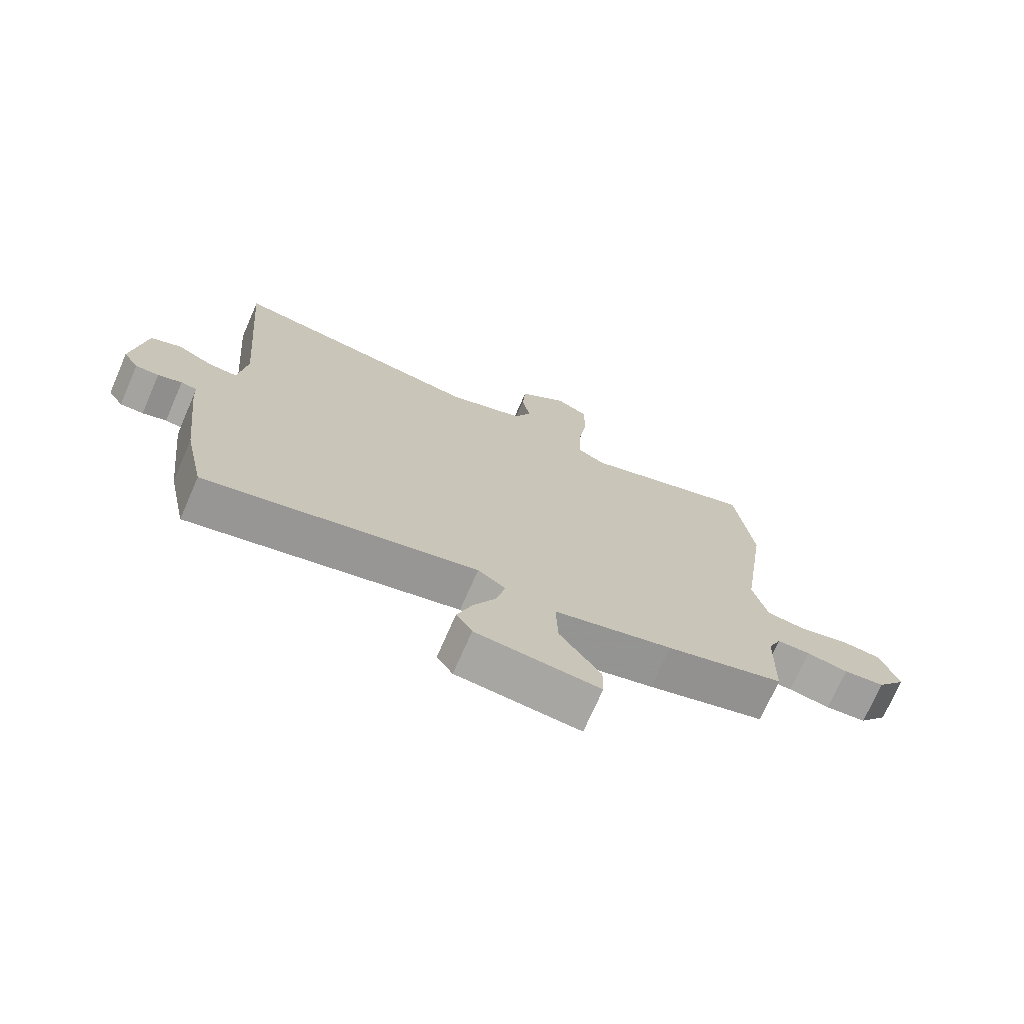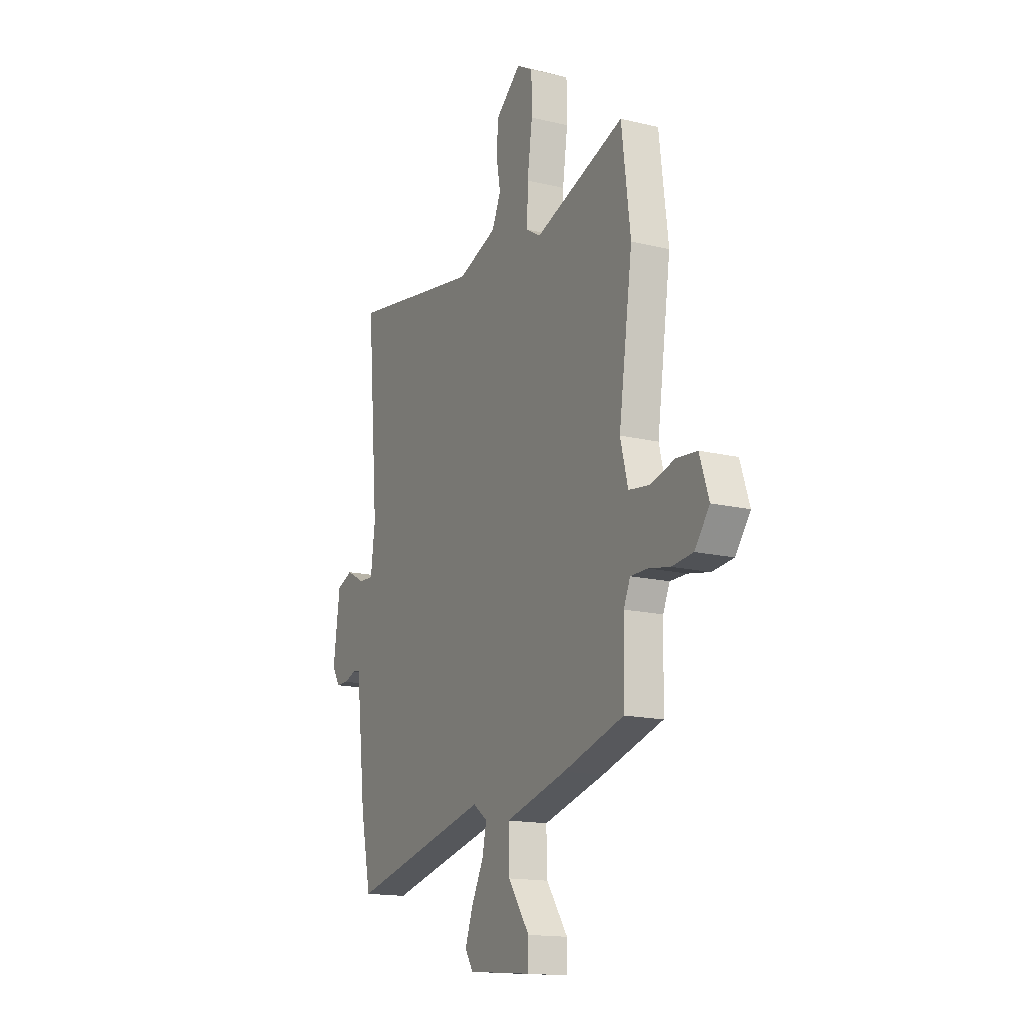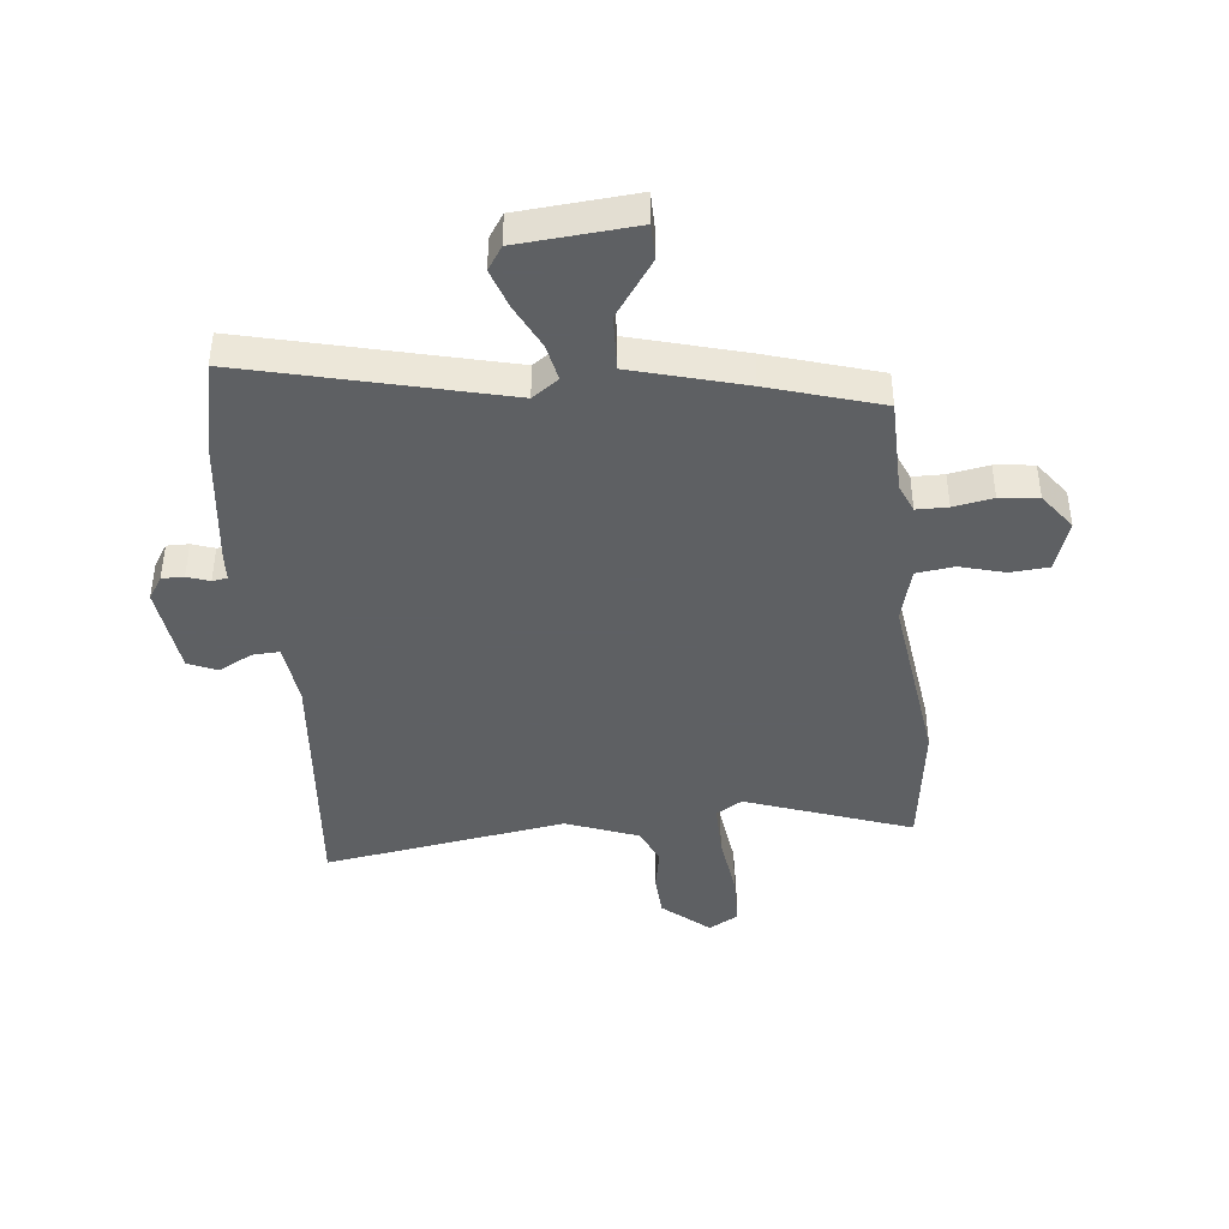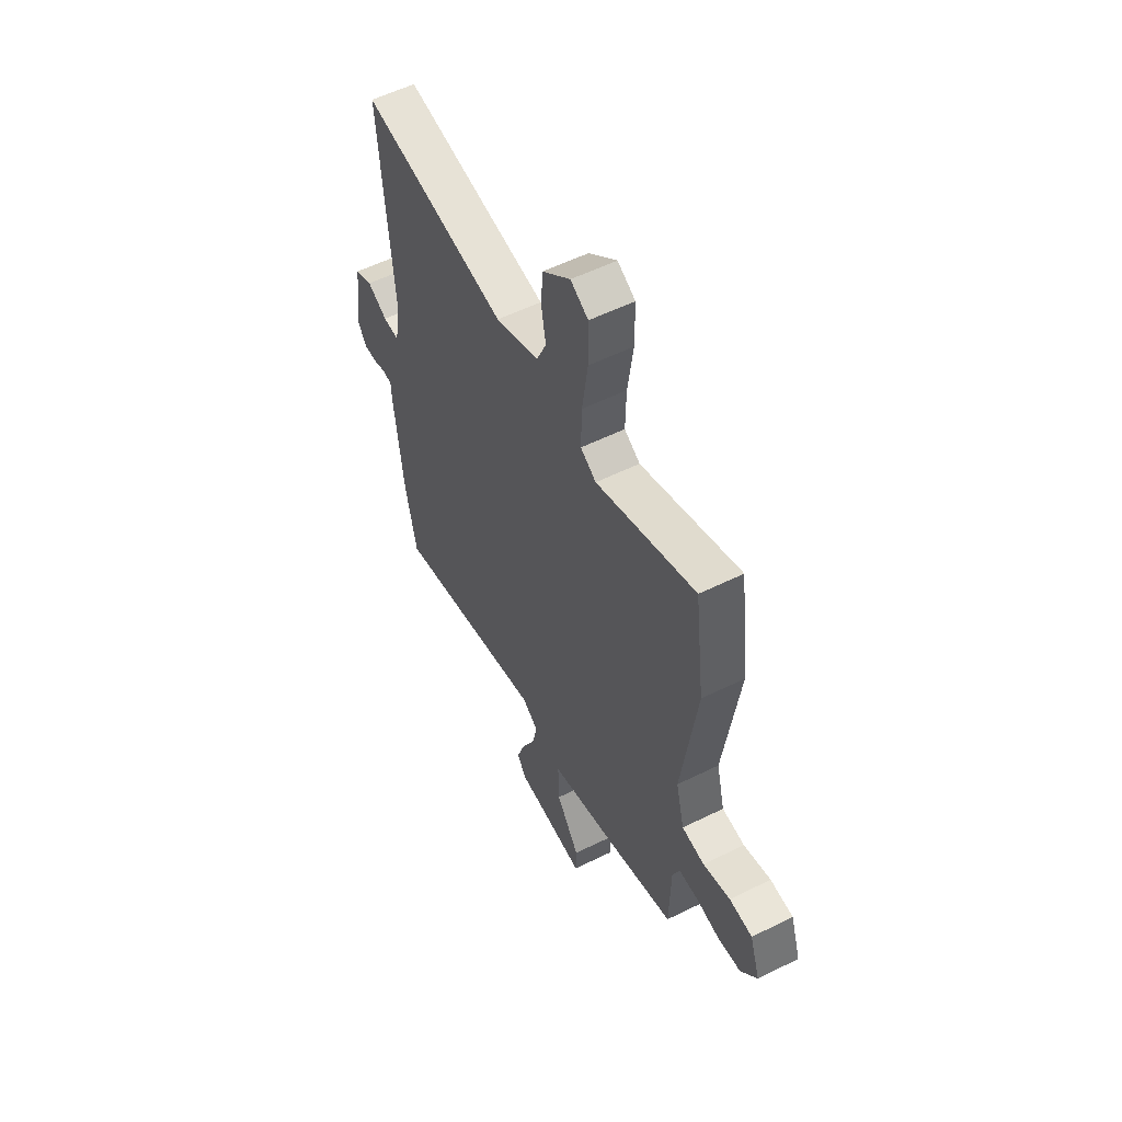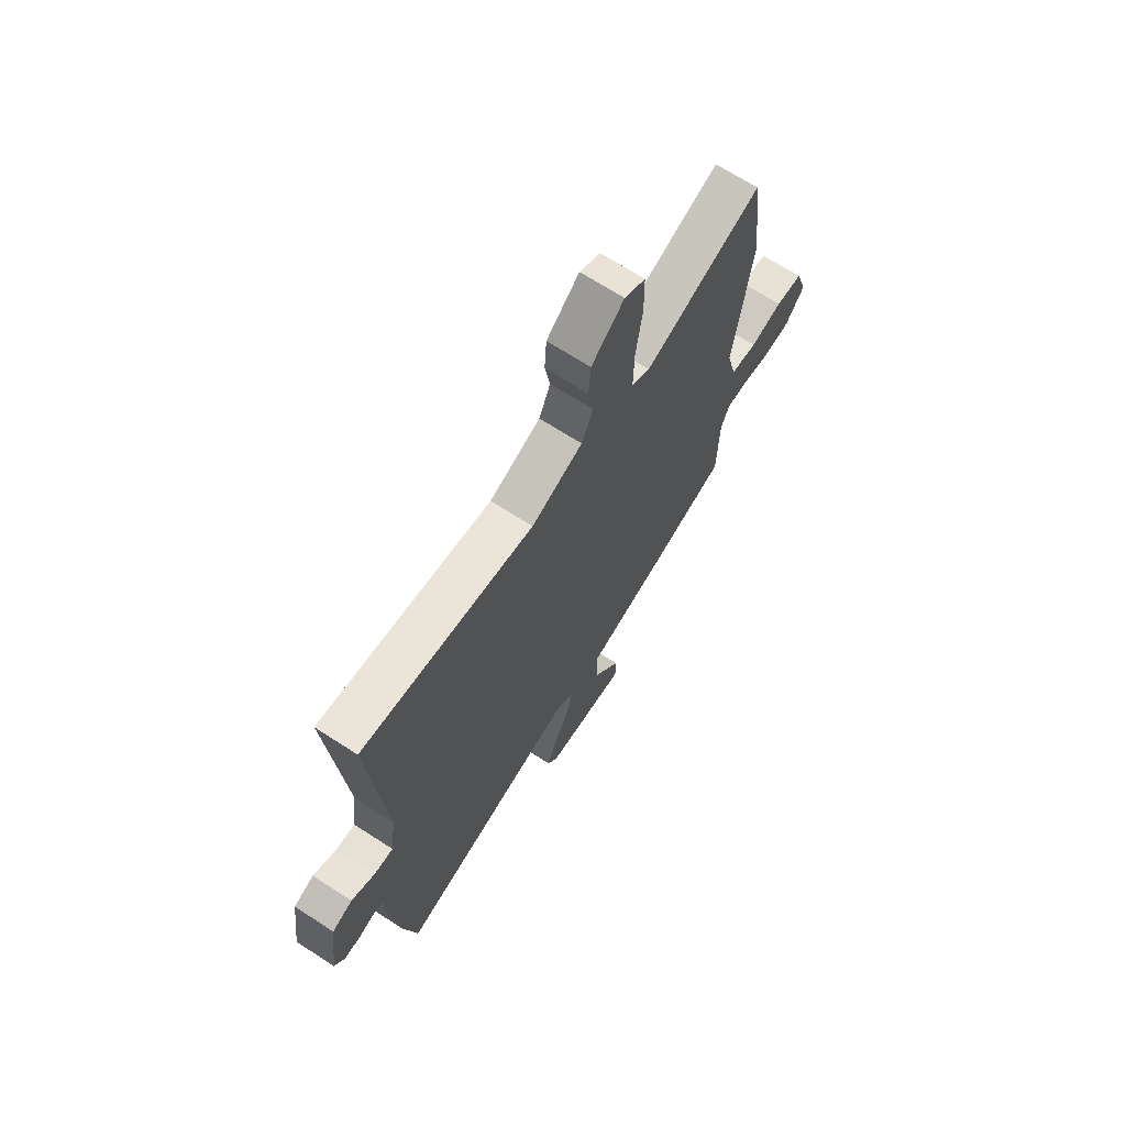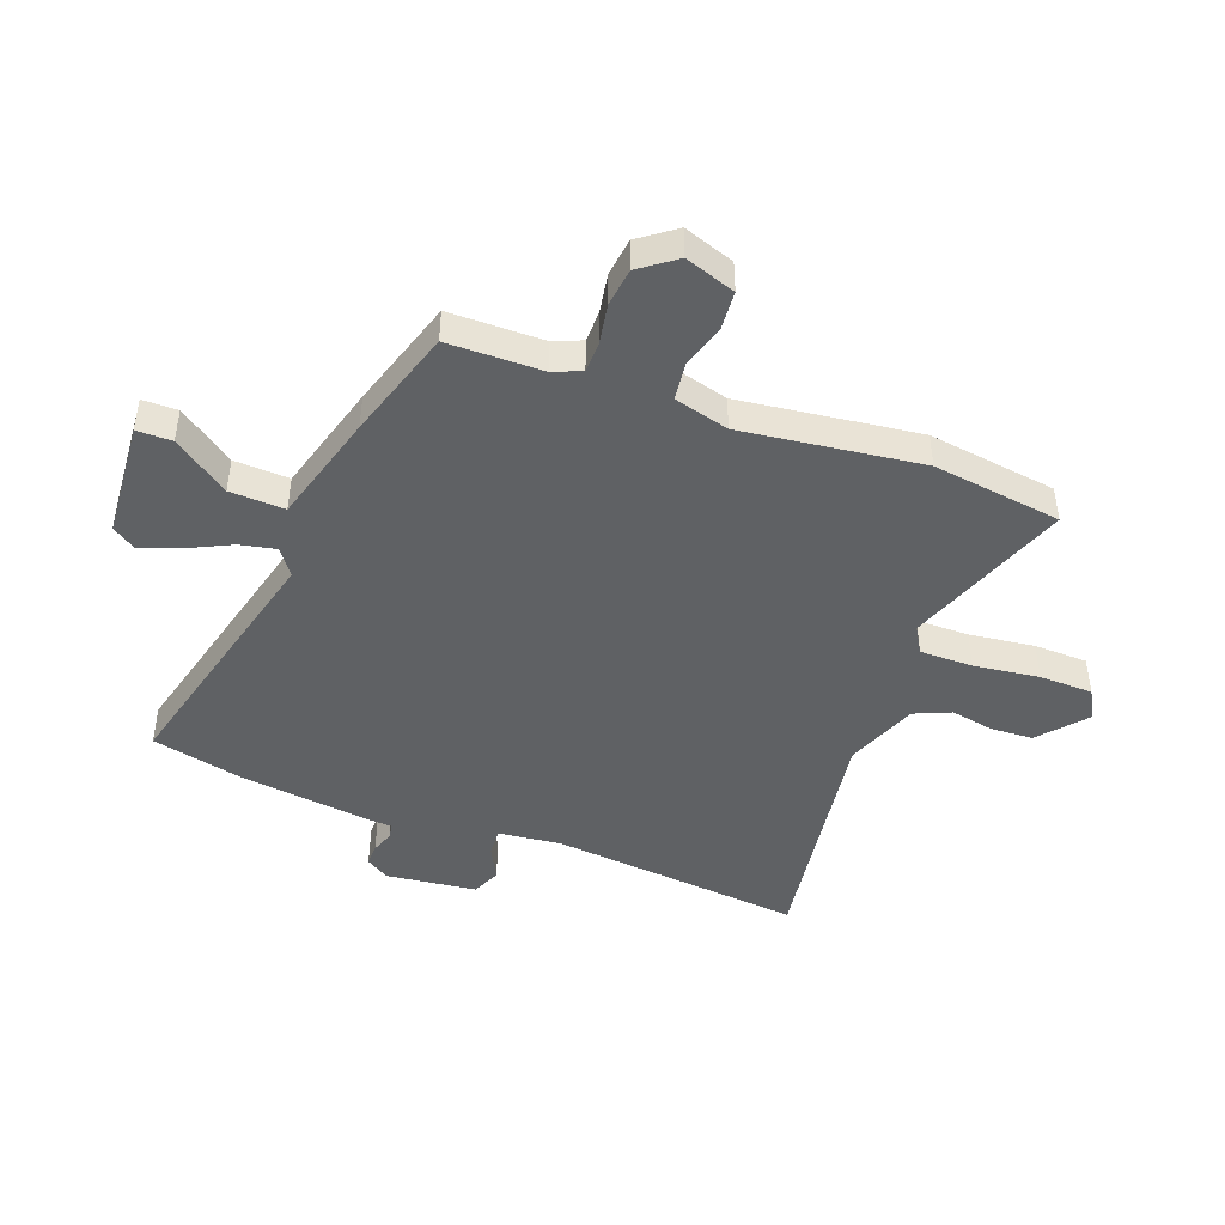
<metadata>
{"format":"obj","ext":"obj","renderer":"f3d","projection":"perspective","resolution":1024,"background":"white","views":[{"elev":-73.0,"azim":156.4,"up":"+Z"},{"elev":-15.7,"azim":-116.9,"up":"+Z"},{"elev":-42.7,"azim":-174.5,"up":"+Y"},{"elev":55.7,"azim":-117.5,"up":"+Z"},{"elev":68.8,"azim":122.9,"up":"+Z"},{"elev":-45.5,"azim":-111.3,"up":"+Y"}]}
</metadata>
<code>
v -0.52 0.07 0.339
v -0.492 0.07 0.563
v -0.206 0.07 0.464
v -0.161 0.07 0.492
v -0.163 0.07 0.583
v -0.179 0.07 0.696
v -0.178 0.07 0.789
v -0.127 0.07 0.818
v -0.047 0.07 0.751
v -0.042 0.07 0.677
v -0.055 0.07 0.604
v -0.027 0.07 0.541
v 0.098 0.07 0.495
v 0.517 0.07 0.564
v 0.481 0.07 0.126
v 0.495 0.07 0.018
v 0.542 0.07 0.021
v 0.6 0.07 0.052
v 0.65 0.07 0.031
v 0.671 0.07 -0.125
v 0.646 0.07 -0.165
v 0.608 0.07 -0.165
v 0.569 0.07 -0.152
v 0.543 0.07 -0.156
v 0.541 0.07 -0.203
v 0.515 0.07 -0.43
v 0.482 0.07 -0.586
v 0.038 0.07 -0.481
v -0.007 0.07 -0.514
v 0.007 0.07 -0.577
v 0.045 0.07 -0.652
v 0.069 0.07 -0.72
v 0.043 0.07 -0.76
v -0.159 0.07 -0.778
v -0.16 0.07 -0.717
v -0.093 0.07 -0.62
v -0.09 0.07 -0.525
v -0.284 0.07 -0.473
v -0.477 0.07 -0.416
v -0.481 0.07 -0.252
v -0.502 0.07 -0.204
v -0.556 0.07 -0.204
v -0.624 0.07 -0.217
v -0.691 0.07 -0.21
v -0.738 0.07 -0.148
v -0.709 0.07 -0.06
v -0.643 0.07 -0.054
v -0.565 0.07 -0.075
v -0.5 0.07 -0.066
v -0.476 0.07 0.029
v -0.52 0 0.339
v -0.492 0 0.563
v -0.206 0 0.464
v -0.161 0 0.492
v -0.163 0 0.583
v -0.179 0 0.696
v -0.178 0 0.789
v -0.127 0 0.818
v -0.047 0 0.751
v -0.042 0 0.677
v -0.055 0 0.604
v -0.027 0 0.541
v 0.098 0 0.495
v 0.517 0 0.564
v 0.481 0 0.126
v 0.495 0 0.018
v 0.542 0 0.021
v 0.6 0 0.052
v 0.65 0 0.031
v 0.671 0 -0.125
v 0.646 0 -0.165
v 0.608 0 -0.165
v 0.569 0 -0.152
v 0.543 0 -0.156
v 0.541 0 -0.203
v 0.515 0 -0.43
v 0.482 0 -0.586
v 0.038 0 -0.481
v -0.007 0 -0.514
v 0.007 0 -0.577
v 0.045 0 -0.652
v 0.069 0 -0.72
v 0.043 0 -0.76
v -0.159 0 -0.778
v -0.16 0 -0.717
v -0.093 0 -0.62
v -0.09 0 -0.525
v -0.284 0 -0.473
v -0.477 0 -0.416
v -0.481 0 -0.252
v -0.502 0 -0.204
v -0.556 0 -0.204
v -0.624 0 -0.217
v -0.691 0 -0.21
v -0.738 0 -0.148
v -0.709 0 -0.06
v -0.643 0 -0.054
v -0.565 0 -0.075
v -0.5 0 -0.066
v -0.476 0 0.029
f 46 47 48
f 45 46 48
f 44 45 48
f 43 44 48
f 42 43 48
f 41 42 48 49
f 40 41 49 50
f 39 40 50
f 38 39 50
f 37 38 50
f 34 35 36
f 33 34 36
f 32 33 36
f 31 32 36
f 30 31 36
f 29 30 36 37
f 1 2 3
f 50 1 3
f 37 50 3
f 29 37 3
f 28 29 3
f 28 3 4
f 27 28 4
f 26 27 4
f 25 26 4
f 24 25 4
f 21 22 23
f 20 21 23
f 19 20 23
f 18 19 23
f 17 18 23
f 16 17 23 24
f 13 14 15
f 12 13 15 16
f 9 10 11
f 8 9 11
f 7 8 11
f 6 7 11
f 5 6 11
f 5 11 12
f 12 16 24
f 5 12 24
f 4 5 24
f 98 97 96
f 98 96 95
f 98 95 94
f 98 94 93
f 98 93 92
f 99 98 92 91
f 100 99 91 90
f 100 90 89
f 100 89 88
f 100 88 87
f 86 85 84
f 86 84 83
f 86 83 82
f 86 82 81
f 86 81 80
f 87 86 80 79
f 53 52 51
f 53 51 100
f 53 100 87
f 53 87 79
f 53 79 78
f 54 53 78
f 54 78 77
f 54 77 76
f 54 76 75
f 54 75 74
f 73 72 71
f 73 71 70
f 73 70 69
f 73 69 68
f 73 68 67
f 74 73 67 66
f 65 64 63
f 66 65 63 62
f 61 60 59
f 61 59 58
f 61 58 57
f 61 57 56
f 61 56 55
f 62 61 55
f 74 66 62
f 74 62 55
f 74 55 54
f 1 51 52 2
f 2 52 53 3
f 3 53 54 4
f 4 54 55 5
f 5 55 56 6
f 6 56 57 7
f 7 57 58 8
f 8 58 59 9
f 9 59 60 10
f 10 60 61 11
f 11 61 62 12
f 12 62 63 13
f 13 63 64 14
f 14 64 65 15
f 15 65 66 16
f 16 66 67 17
f 17 67 68 18
f 18 68 69 19
f 19 69 70 20
f 20 70 71 21
f 21 71 72 22
f 22 72 73 23
f 23 73 74 24
f 24 74 75 25
f 25 75 76 26
f 26 76 77 27
f 27 77 78 28
f 28 78 79 29
f 29 79 80 30
f 30 80 81 31
f 31 81 82 32
f 32 82 83 33
f 33 83 84 34
f 34 84 85 35
f 35 85 86 36
f 36 86 87 37
f 37 87 88 38
f 38 88 89 39
f 39 89 90 40
f 40 90 91 41
f 41 91 92 42
f 42 92 93 43
f 43 93 94 44
f 44 94 95 45
f 45 95 96 46
f 46 96 97 47
f 47 97 98 48
f 48 98 99 49
f 49 99 100 50
f 50 100 51 1

</code>
